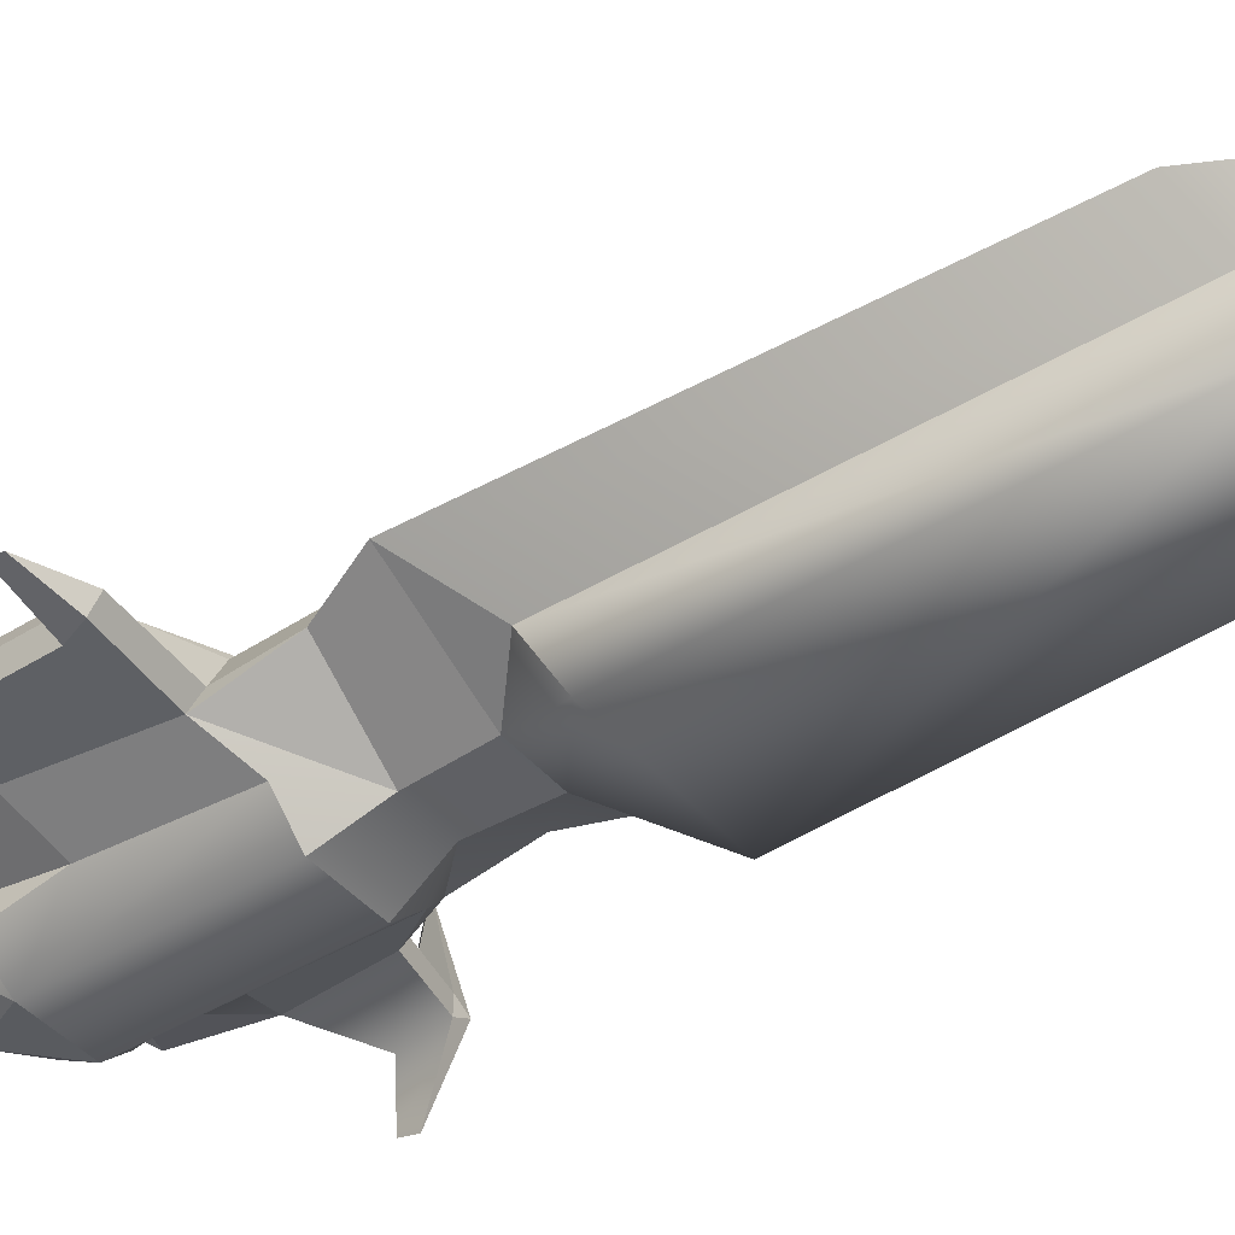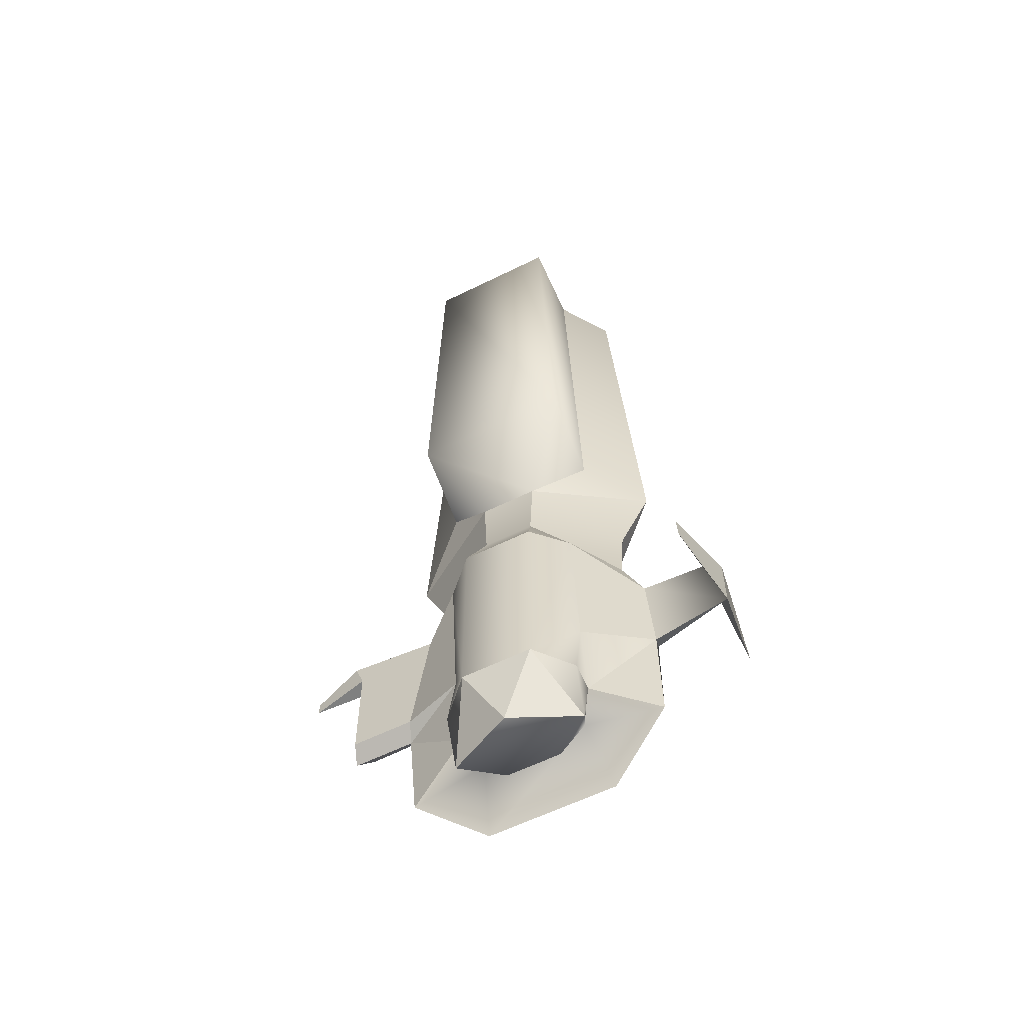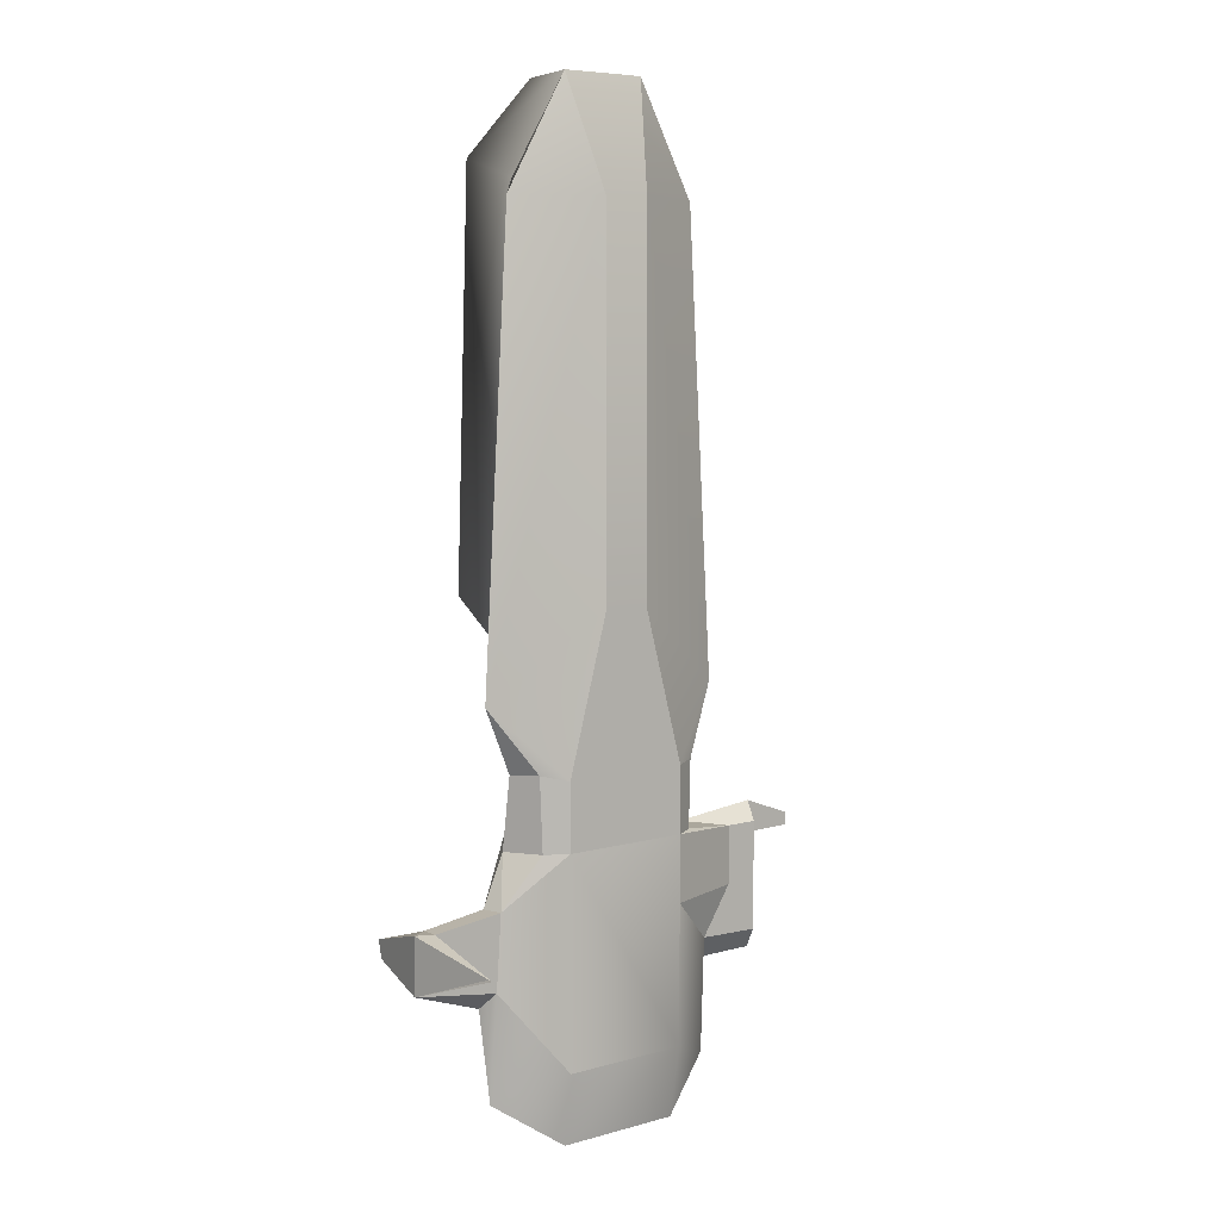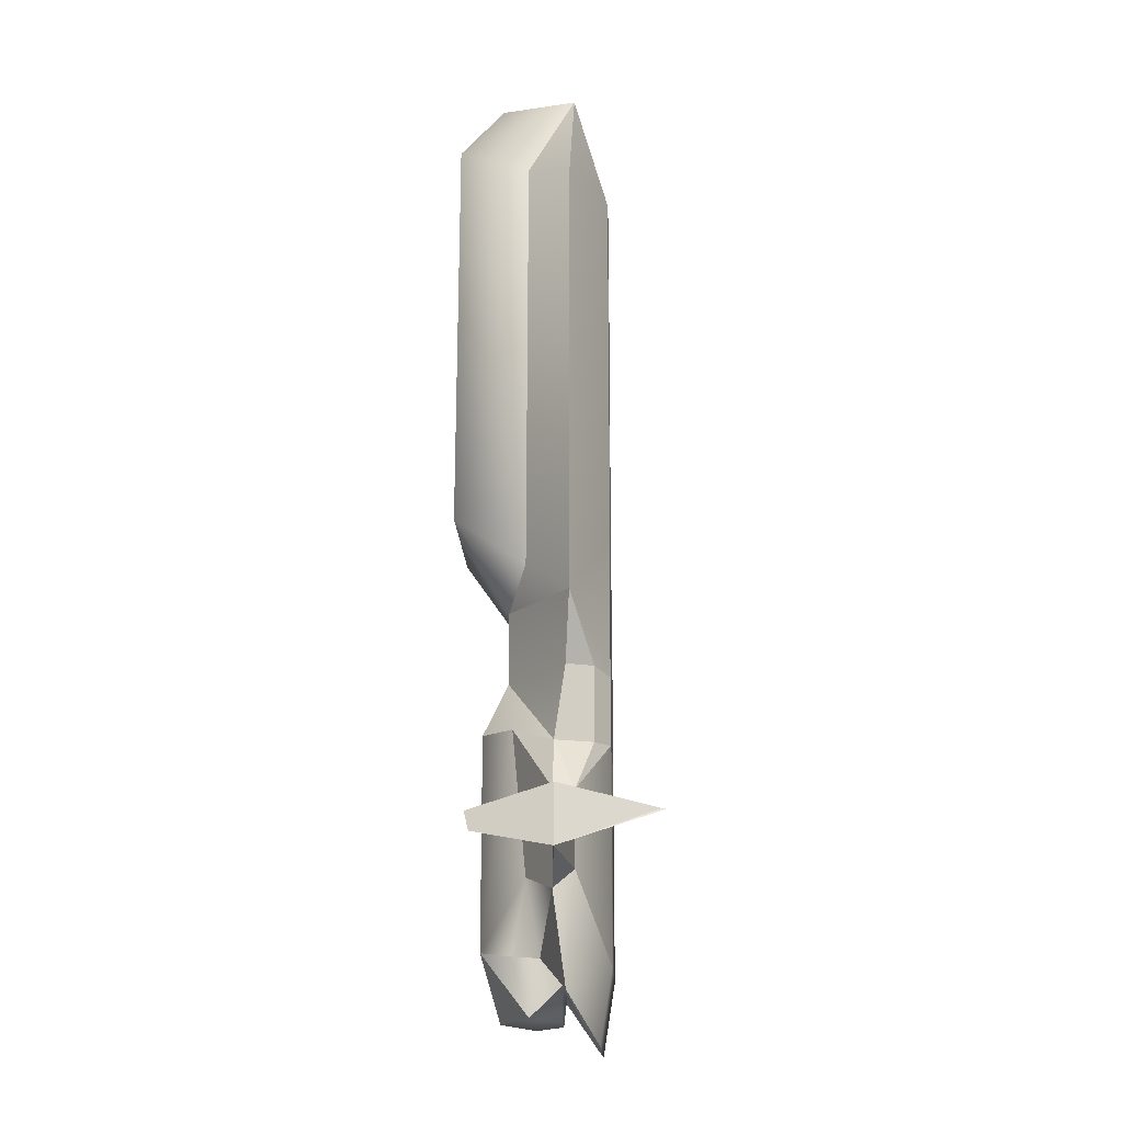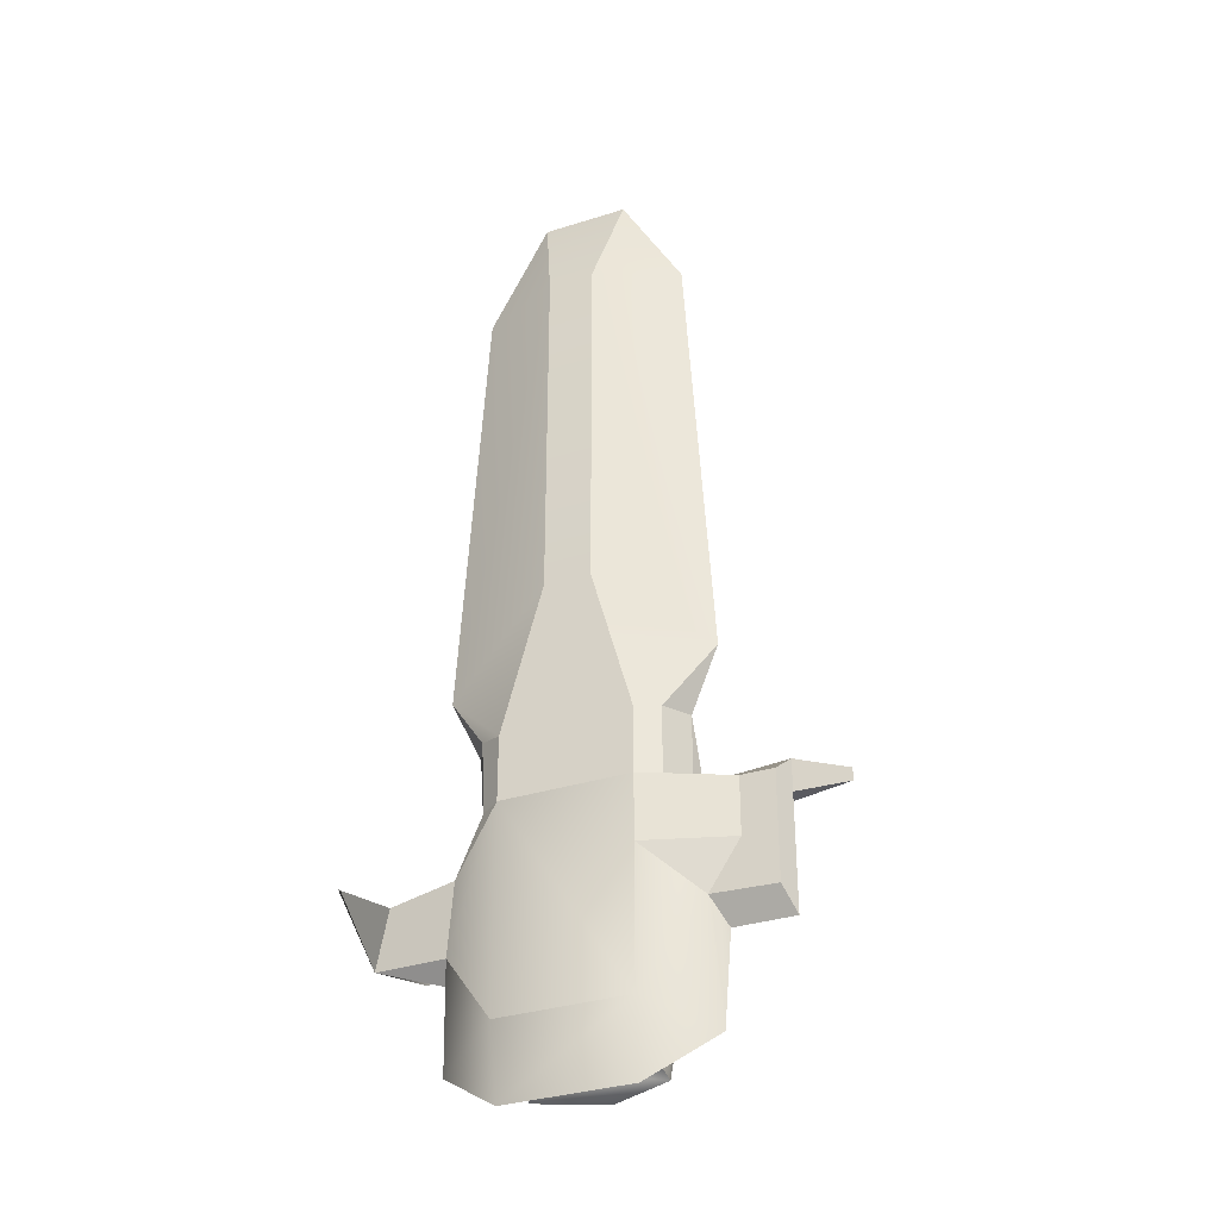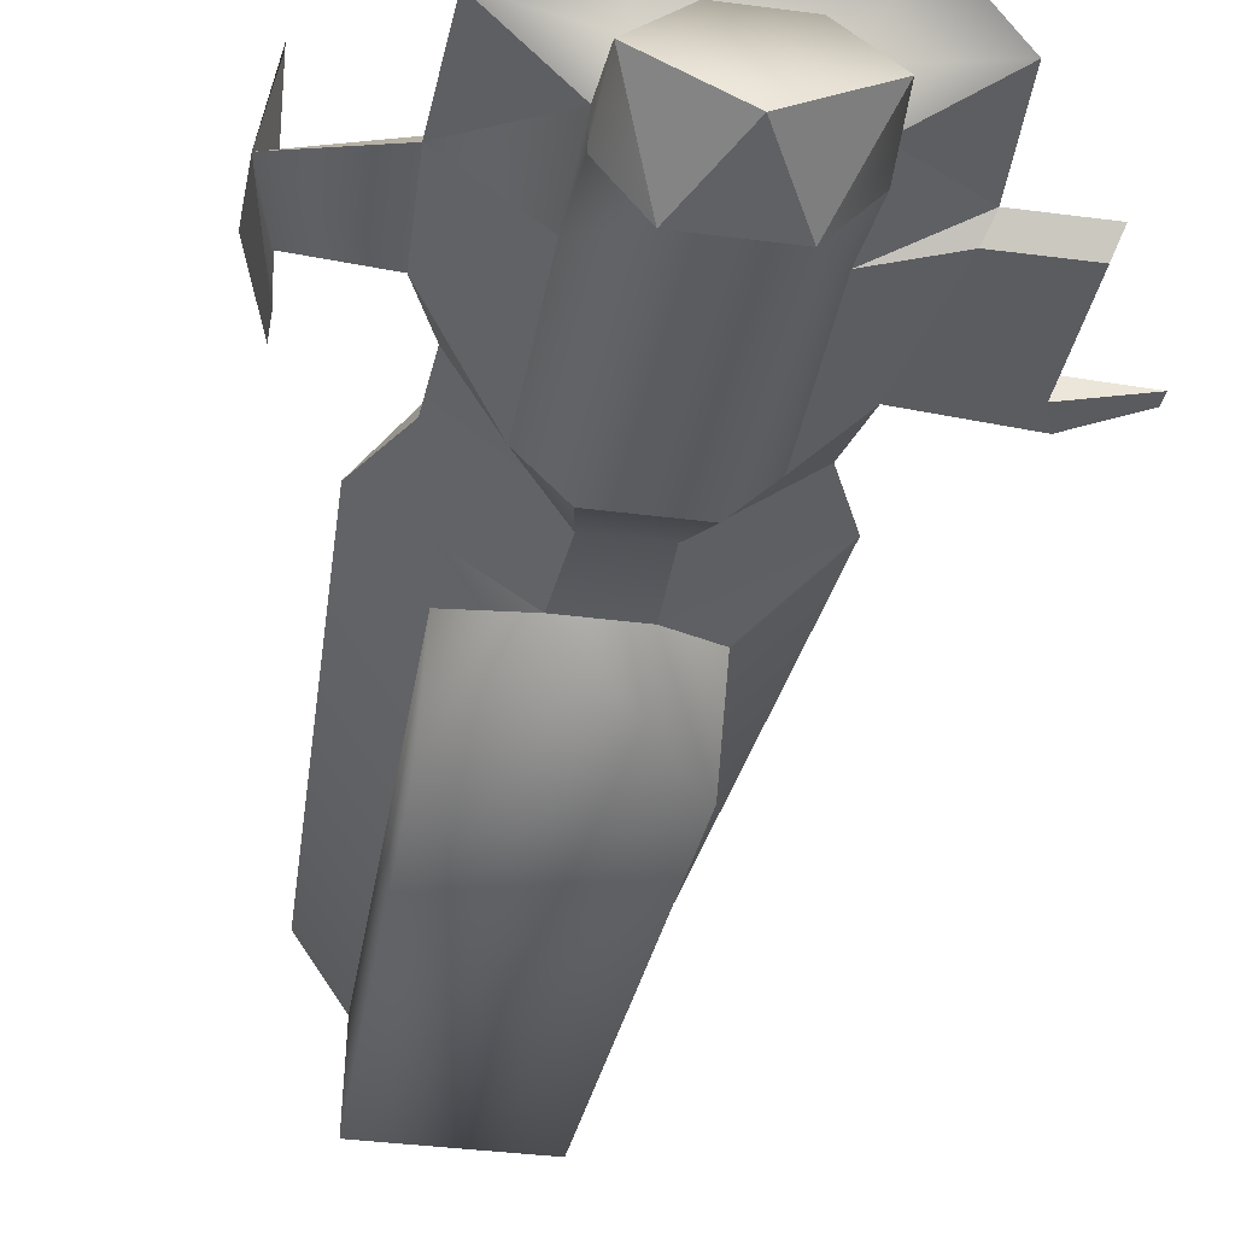
<metadata>
{"format":"obj","ext":"obj","renderer":"f3d","projection":"perspective","resolution":1024,"background":"white","views":[{"elev":-43.0,"azim":-53.3,"up":"+Y"},{"elev":-59.6,"azim":26.9,"up":"+Z"},{"elev":6.9,"azim":141.2,"up":"+Z"},{"elev":-17.8,"azim":92.4,"up":"+Z"},{"elev":-33.9,"azim":-156.8,"up":"+Z"},{"elev":-34.1,"azim":169.7,"up":"+Y"}]}
</metadata>
<code>
g FrontUV_LOD2
v 30.79 3.017 -29.94
v 30.79 3.017 -38.41
v 28.6 17.1 -33.22
v 28.6 17.75 -33.31
v 30.79 3.017 -29.94
v 28.6 -9.052 -33.31
v 28.6 -8.399 -35.98
v 30.79 3.017 -38.41
v 28.3 4.332 -29.94
v 30.79 3.017 -29.94
v 28.6 17.75 -33.31
v 30.79 3.017 -38.41
v 28.3 4.332 -29.94
v 28.6 17.75 -33.31
v 28.6 17.1 -33.22
v 30.79 3.017 -29.94
v 28.3 4.332 -29.94
v 28.3 1.702 -29.94
v 30.79 3.017 -29.94
v 28.3 1.702 -29.94
v 28.6 -9.052 -33.31
v 28.3 1.702 -29.94
v 30.79 3.017 -38.41
v 28.6 -8.399 -35.98
v 28.6 -9.052 -33.31
v 9.835 10.18 -10.47
v 3.546 10.18 12.64
v 20.02 4.65 0.02102
v 15.54 3.957 -9.795
v 20.02 4.65 0.02102
v 4.287 -4.89 0.8714
v 3.821 -4.89 -9.795
v 12.89 7.931 -20.62
v 15.56 2.31 -20.79
v 18.12 5.362 -28.35
v 13.39 7.972 -9.594
v 20.02 4.65 0.02102
v 15.54 3.957 -9.795
v 10.04 -3.867 -18.02
v 3.821 -4.89 -9.795
v 5.246 -8.518 -17.85
v 3.546 10.18 68.36
v 6.578 5.068 85.1
v 15.99 4.65 68.36
v 12.26 -1.947 6.049
v 10.28 -1.947 71.09
v 10.28 -12.55 74.28
v 12.26 -12.55 13.14
v 6.578 5.068 85.1
v 3.799 -6.322 85.1
v 18.91 5.362 -39.53
v 9.835 10.18 -51.56
v 9.835 10.18 -20.51
v 18.12 5.362 -28.35
v 7.656 3.28 -53.82
v 9.819 0.1531 -50.4
v 9.748 -1.324 -58.5
v 0 -5.931 -58.5
v 5.246 -8.518 -49.07
v -5.246 -8.518 -49.07
v 18.91 5.362 -39.53
v 19.78 2.31 -42.25
v 19.24 4.118 -55.66
v -20.02 3.224 -41.57
v -10.03 -1.853 -39.27
v -18.88 0.6762 -39.99
v -10.04 -3.867 -18.02
v -3.821 -4.89 -9.795
v -16.29 0.6762 -21.64
v -9.835 10.18 -10.47
v -20.02 4.65 0.02102
v -3.546 10.18 12.64
v -4.287 -4.89 0.8714
v -20.02 4.65 0.02102
v -15.71 3.957 -9.795
v -3.821 -4.89 -9.795
v -13.24 8.426 -10.17
v -9.835 10.18 -10.47
v -9.835 10.18 -20.5
v -13.12 8.264 -20.46
v -13.24 8.426 -10.17
v -5.246 -8.518 -17.85
v -6.578 5.068 85.1
v -3.546 10.18 68.36
v -15.99 4.65 68.36
v -9.836 -1.947 71.32
v -15.99 4.65 68.36
v -20.02 4.65 0.02102
v -11.19 -1.947 7.265
v -6.578 5.068 85.1
v -9.835 10.18 -30.51
v -9.835 10.18 -51.56
v -18.11 6.035 -37.8
v -9.748 -1.324 -58.5
v -7.674 3.28 -53.83
v -4.052 2.931 -58.5
v -18.11 6.035 -37.8
v -19.2 4.118 -55.67
v -20.02 3.224 -41.57
v 18.88 2.31 -28.35
v 10.04 -3.867 -18.02
v 10.03 -1.853 -39.25
v 19.78 2.31 -42.25
v 19.78 2.31 -42.25
v 10.03 -1.853 -39.25
v 9.819 0.1531 -50.4
v 6.578 5.068 85.1
v 3.546 10.18 68.36
v -3.546 10.18 68.36
v -6.578 5.068 85.1
v 3.546 10.18 12.64
v -3.546 10.18 12.64
v 5.246 -8.518 -49.07
v 5.246 -8.518 -17.85
v -5.246 -8.518 -17.85
v -5.246 -8.518 -49.07
v 5.246 -8.518 -17.85
v 3.821 -4.89 -9.795
v -3.821 -4.89 -9.795
v -5.246 -8.518 -17.85
v 9.835 10.18 -51.56
v 19.24 4.118 -55.66
v 9.591 8.457 -62.37
v 20.02 4.65 0.02102
v 12.26 -1.947 6.049
v 4.287 -4.89 0.8714
v 10.02 -3.855 -50.17
v 5.246 -8.518 -49.07
v 10.02 -3.855 -50.17
v 10.03 -1.853 -39.25
v 10.04 -3.867 -18.02
v 5.246 -8.518 -17.85
v -9.591 8.457 -62.37
v -10.03 -1.853 -39.27
v -20.02 3.224 -41.57
v -9.819 0.1531 -50.4
v 4.287 -4.89 0.8714
v 12.26 -12.55 13.14
v -11.19 -12.55 13.14
v -4.287 -4.89 0.8714
v 10.28 -12.55 74.28
v 3.799 -6.322 85.1
v -3.799 -6.322 85.1
v -9.836 -12.55 74.28
v -19.2 4.118 -55.67
v 4.287 -4.89 0.8714
v -4.287 -4.89 0.8714
v 7.656 3.28 -53.82
v 4.052 2.931 -58.5
v -11.19 -1.947 7.265
v -9.819 0.1531 -50.4
v -9.748 -1.324 -58.5
v -10.02 -3.855 -50.17
v -5.246 -8.518 -49.07
v -5.246 -8.518 -17.85
v -10.04 -3.867 -18.02
v -10.03 -1.853 -39.27
v -10.02 -3.855 -50.17
v -28.08 0.6762 -24.02
v -29.08 3.224 -24.04
v -29.08 3.224 -41.57
v -28.08 0.6762 -39.99
v -20.02 3.224 -41.57
v -18.88 0.6762 -39.99
v -28.08 0.6762 -39.99
v -29.08 3.224 -41.57
v -29.08 3.224 -24.04
v -28.08 0.6762 -24.02
v -37.12 2.904 -24.04
v -10.03 -1.853 -39.27
v -10.04 -3.867 -18.02
v -16.29 0.6762 -21.64
v -18.88 0.6762 -39.99
v -28.08 0.6762 -24.02
v -16.29 0.6762 -21.64
v -29.37 0.6762 -20.38
v -29.08 3.224 -19.14
v -29.08 3.224 -24.04
v -37.12 2.904 -24.04
v -37.12 2.904 -22.12
v -29.08 3.224 -19.14
v -15.5 3.52 -20.4
v -22.84 6.035 -21.69
v -27.8 6.035 -21.69
v -37.12 2.904 -22.12
v -29.37 0.6762 -20.38
v -29.08 3.224 -19.14
v -16.29 0.6762 -21.64
v -15.5 3.52 -20.4
v -29.08 3.224 -19.14
v -29.37 0.6762 -20.38
v -10.02 -3.855 -50.17
v -10.03 -1.853 -39.27
v -9.819 0.1531 -50.4
v -9.835 10.18 -20.5
v -22.84 6.035 -21.69
v -13.12 8.264 -20.46
v -22.84 6.035 -30.51
v -22.84 6.035 -21.69
v -9.835 10.18 -20.5
v -9.835 10.18 -30.51
v -9.835 10.18 -20.5
v -9.835 10.18 -10.47
v 9.835 10.18 -10.47
v 9.835 10.18 -20.51
v -27.8 6.035 -38.1
v -27.8 6.035 -21.69
v -22.84 6.035 -21.69
v -22.84 6.035 -30.51
v -18.11 6.035 -37.8
v -29.08 3.224 -19.14
v -27.8 6.035 -21.69
v -27.8 6.035 -38.1
v -29.08 3.224 -41.57
v -29.08 3.224 -24.04
v -18.11 6.035 -37.8
v -20.02 3.224 -41.57
v -29.08 3.224 -41.57
v -27.8 6.035 -38.1
v 30.79 3.017 -38.41
v 18.91 5.362 -39.53
v 18.12 5.362 -28.35
v 28.3 4.332 -29.94
v 18.88 2.31 -28.35
v 28.3 1.702 -29.94
v 28.3 4.332 -29.94
v 18.12 5.362 -28.35
v 30.79 3.017 -38.41
v 28.3 1.702 -29.94
v 18.88 2.31 -28.35
v 19.78 2.31 -42.25
v 30.79 3.017 -38.41
v 19.78 2.31 -42.25
v 18.91 5.362 -39.53
v 15.56 2.31 -20.79
v 9.819 0.1531 -50.4
v -28.08 0.6762 -39.99
v -18.88 0.6762 -39.99
v 18.91 5.362 -39.53
v 5.246 -8.518 -49.07
v -5.246 -8.518 -49.07
v -9.748 -1.324 -58.5
v 0 -5.931 -58.5
v 9.748 -1.324 -58.5
v 5.246 -8.518 -49.07
v 0 -5.931 -58.5
v -5.246 -8.518 -49.07
v 9.748 -1.324 -58.5
v -7.674 3.28 -53.83
v -28.08 0.6762 -24.02
v -29.37 0.6762 -20.38
v -37.12 2.904 -22.12
v -37.12 2.904 -24.04
v -6.578 5.068 85.1
v -3.799 -6.322 85.1
v 3.799 -6.322 85.1
v 6.578 5.068 85.1
v -15.71 3.957 -9.795
v -15.5 3.52 -20.4
v -16.29 0.6762 -21.64
v -16.29 0.6762 -21.64
v -3.821 -4.89 -9.795
v -15.71 3.957 -9.795
v 15.56 2.31 -20.79
v 10.04 -3.867 -18.02
v 18.88 2.31 -28.35
v 15.56 2.31 -20.79
v 18.12 5.362 -28.35
v 15.56 2.31 -20.79
v 18.88 2.31 -28.35
v 15.54 3.957 -9.795
v 15.56 2.31 -20.79
v 12.89 7.931 -20.62
v 13.39 7.972 -9.594
v -9.835 10.18 -30.51
v -18.11 6.035 -37.8
v -22.84 6.035 -30.51
v 19.78 2.31 -42.25
v 9.819 0.1531 -50.4
v 19.24 4.118 -55.66
v -9.819 0.1531 -50.4
v -20.02 3.224 -41.57
v -19.2 4.118 -55.67
v 15.99 4.65 68.36
v 10.28 -1.947 71.09
v -9.836 -12.55 74.28
v -9.836 -1.947 71.32
v -11.19 -1.947 7.265
v -11.19 -12.55 13.14
v 12.26 -1.947 6.049
v -4.287 -4.89 0.8714
v -11.19 -1.947 7.265
v -20.02 4.65 0.02102
v 6.578 5.068 85.1
v -3.799 -6.322 85.1
v -6.578 5.068 85.1
v 9.835 10.18 -20.51
v 12.89 7.931 -20.62
v 18.12 5.362 -28.35
v 13.39 7.972 -9.594
v 12.89 7.931 -20.62
v 9.835 10.18 -20.51
v 9.835 10.18 -10.47
v 13.39 7.972 -9.594
v -13.12 8.264 -20.46
v -22.84 6.035 -21.69
v -15.5 3.52 -20.4
v -13.24 8.426 -10.17
v -13.12 8.264 -20.46
v -15.5 3.52 -20.4
v -15.71 3.957 -9.795
v -20.02 4.65 0.02102
v -13.24 8.426 -10.17
v -15.71 3.957 -9.795
f 1 2 3
f 1 3 4
f 5 6 7
f 5 7 8
f 9 10 11
f 12 13 14
f 12 14 15
f 16 17 18
f 19 20 21
f 22 23 24
f 22 24 25
f 26 27 28
f 29 30 31
f 29 31 32
f 33 34 35
f 36 37 38
f 39 40 41
f 42 43 44
f 45 46 47
f 45 47 48
f 49 50 47
f 49 47 46
f 51 52 53
f 51 53 54
f 42 44 28
f 55 56 57
f 58 59 60
f 61 62 63
f 64 65 66
f 67 68 69
f 70 71 72
f 73 74 75
f 73 75 76
f 70 77 71
f 78 79 80
f 78 80 81
f 67 82 68
f 83 84 85
f 86 87 88
f 86 88 89
f 86 90 87
f 91 92 93
f 71 85 84
f 94 95 96
f 97 98 99
f 100 101 102
f 100 102 103
f 104 105 106
f 107 108 109
f 107 109 110
f 108 111 112
f 108 112 109
f 113 114 115
f 113 115 116
f 117 118 119
f 117 119 120
f 121 122 123
f 124 125 126
f 56 127 57
f 128 129 130
f 128 130 131
f 128 131 132
f 123 133 92
f 123 92 121
f 134 135 136
f 137 138 139
f 137 139 140
f 141 142 143
f 141 143 144
f 92 133 145
f 145 93 92
f 118 146 147
f 118 147 119
f 138 141 144
f 138 144 139
f 96 95 148
f 96 148 149
f 140 139 150
f 151 152 153
f 154 155 156
f 154 156 157
f 154 157 158
f 159 160 161
f 159 161 162
f 163 164 165
f 163 165 166
f 167 168 169
f 170 171 172
f 170 172 173
f 174 175 176
f 177 178 179
f 177 179 180
f 181 182 183
f 181 183 184
f 185 186 187
f 188 189 190
f 188 190 191
f 192 193 194
f 195 196 197
f 198 199 200
f 198 200 201
f 202 203 204
f 202 204 205
f 92 91 202
f 92 202 53
f 92 53 52
f 206 207 208
f 206 208 209
f 206 209 210
f 211 212 213
f 211 213 214
f 211 214 215
f 216 217 218
f 216 218 219
f 220 221 222
f 220 222 223
f 224 225 226
f 224 226 227
f 228 229 230
f 228 230 231
f 232 233 234
f 203 112 111
f 203 111 204
f 39 235 40
f 236 130 129
f 174 237 238
f 174 238 175
f 72 71 84
f 27 42 28
f 239 122 121
f 127 240 57
f 241 242 243
f 244 245 246
f 153 152 247
f 148 248 149
f 152 151 249
f 250 251 252
f 250 252 253
f 254 255 256
f 254 256 257
f 258 259 260
f 261 262 263
f 264 265 266
f 32 267 29
f 268 269 270
f 271 272 273
f 271 273 274
f 275 276 277
f 278 279 280
f 281 282 283
f 124 284 285
f 124 285 125
f 286 287 288
f 286 288 289
f 137 290 138
f 291 292 293
f 294 285 284
f 286 295 296
f 286 296 287
f 297 298 299
f 300 301 302
f 300 302 303
f 26 28 304
f 305 306 307
f 308 309 310
f 308 310 311
f 312 313 314
g Engine
v -4.052 2.931 -58.5
v 4.052 2.931 -58.5
v 9.748 -1.324 -58.5
v 0 -5.931 -58.5
v -9.748 -1.324 -58.5
v 9.819 0.1531 -50.4
v 7.656 3.28 -53.82
v 19.24 4.118 -55.66
v -7.674 3.28 -53.83
v -9.819 0.1531 -50.4
v -19.2 4.118 -55.67
v 9.591 8.457 -62.37
v -7.674 3.28 -53.83
v -9.591 8.457 -62.37
v -9.591 8.457 -62.37
f 315 316 317
f 315 317 318
f 315 318 319
f 320 321 322
f 323 324 325
f 322 321 326
f 321 327 328
f 321 328 326
f 325 329 323

</code>
